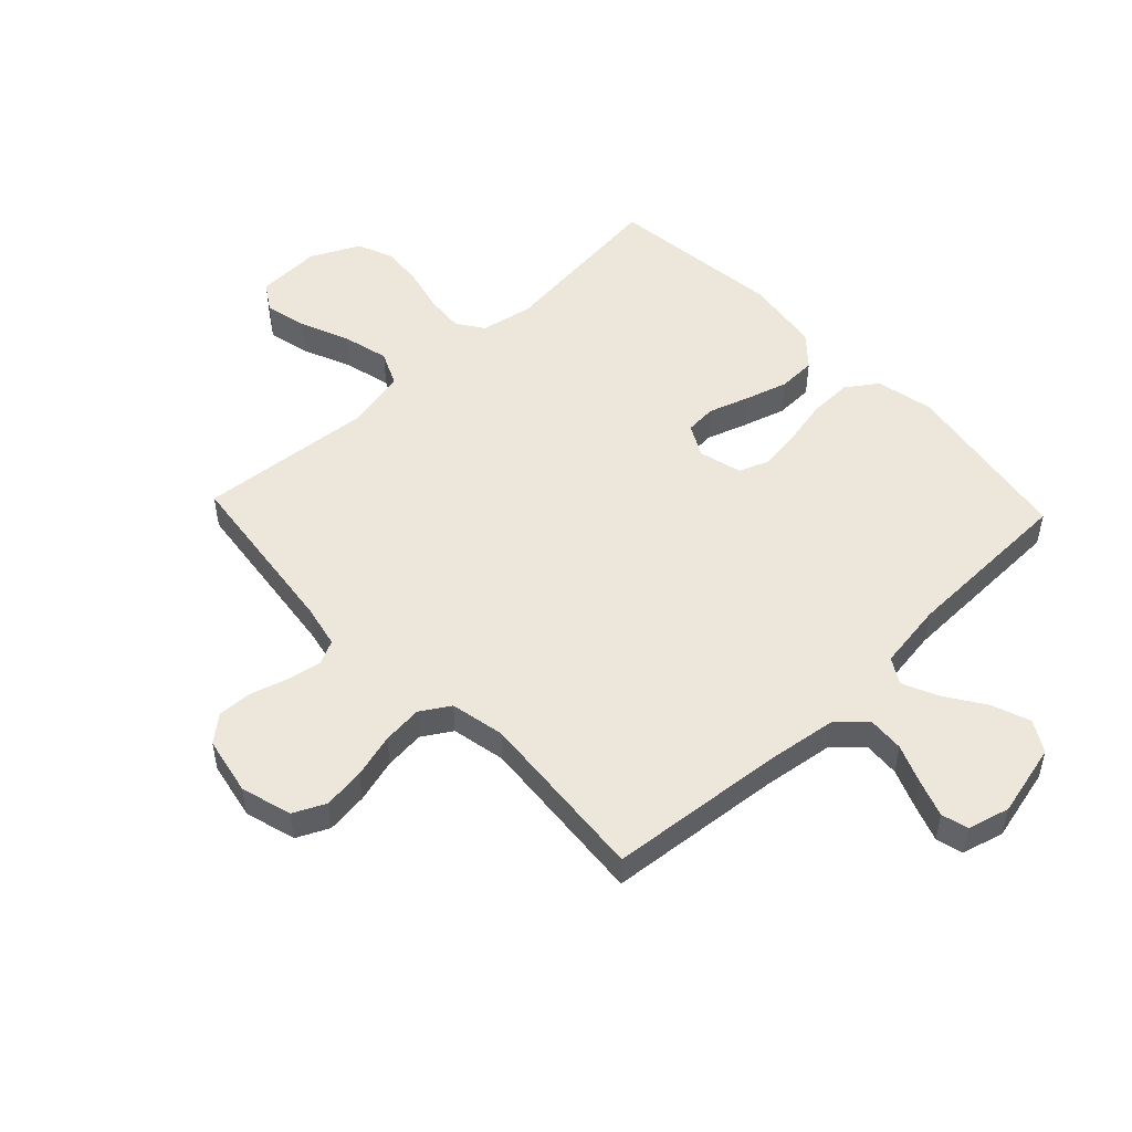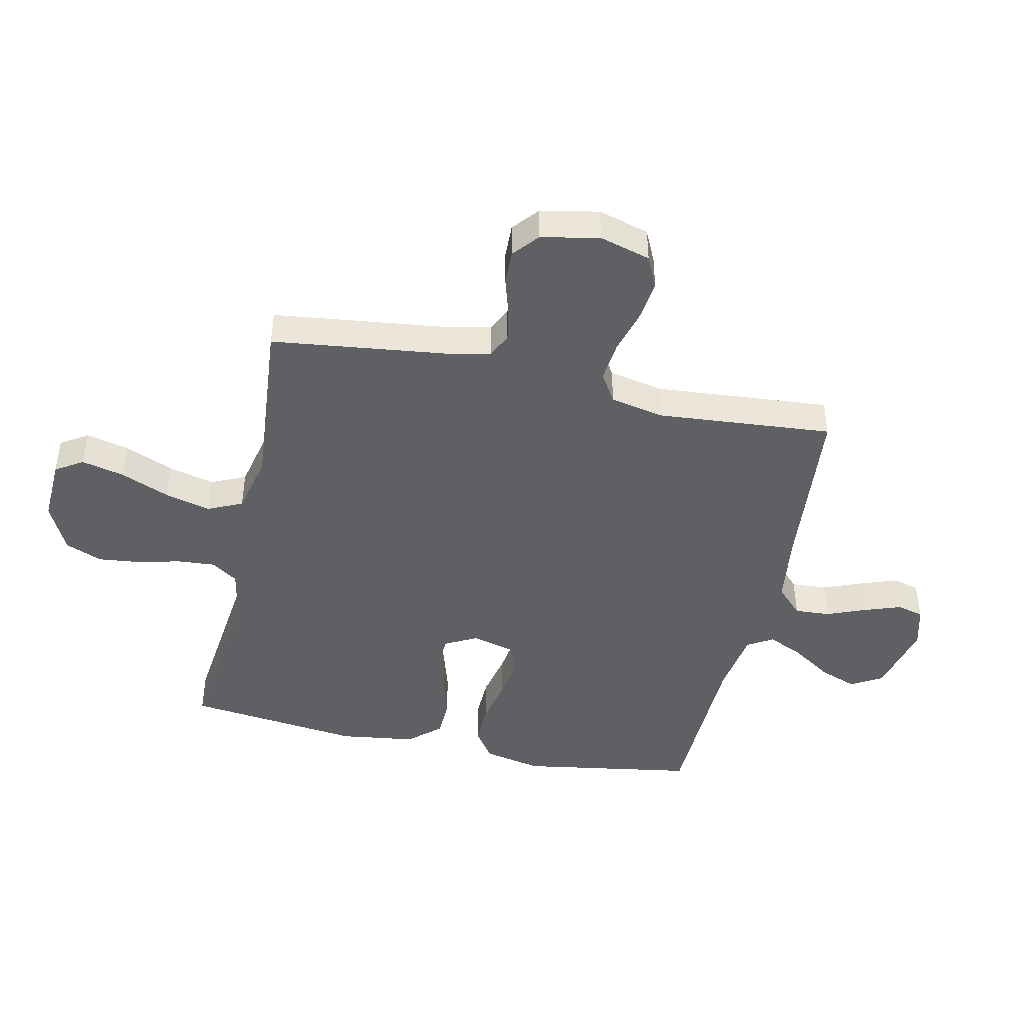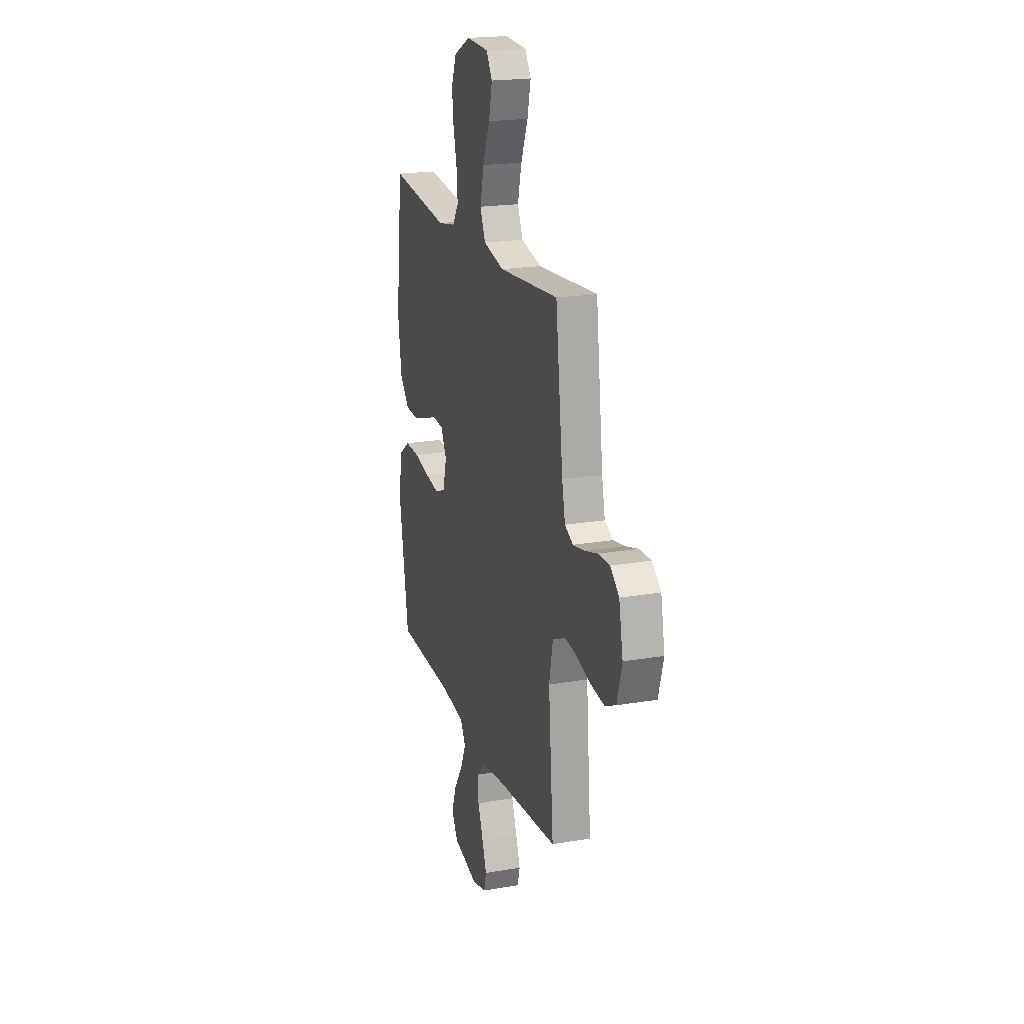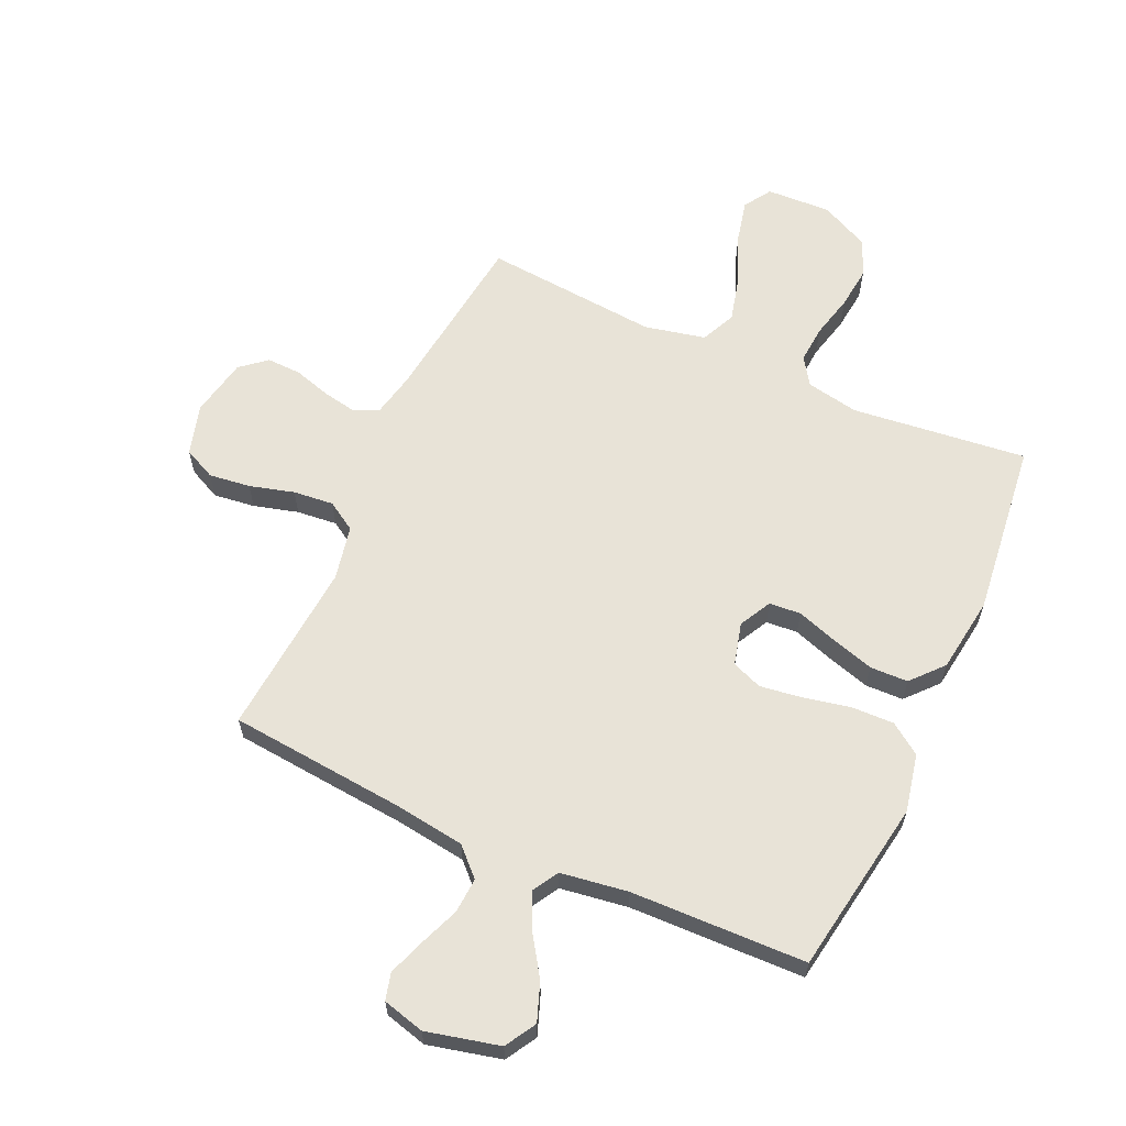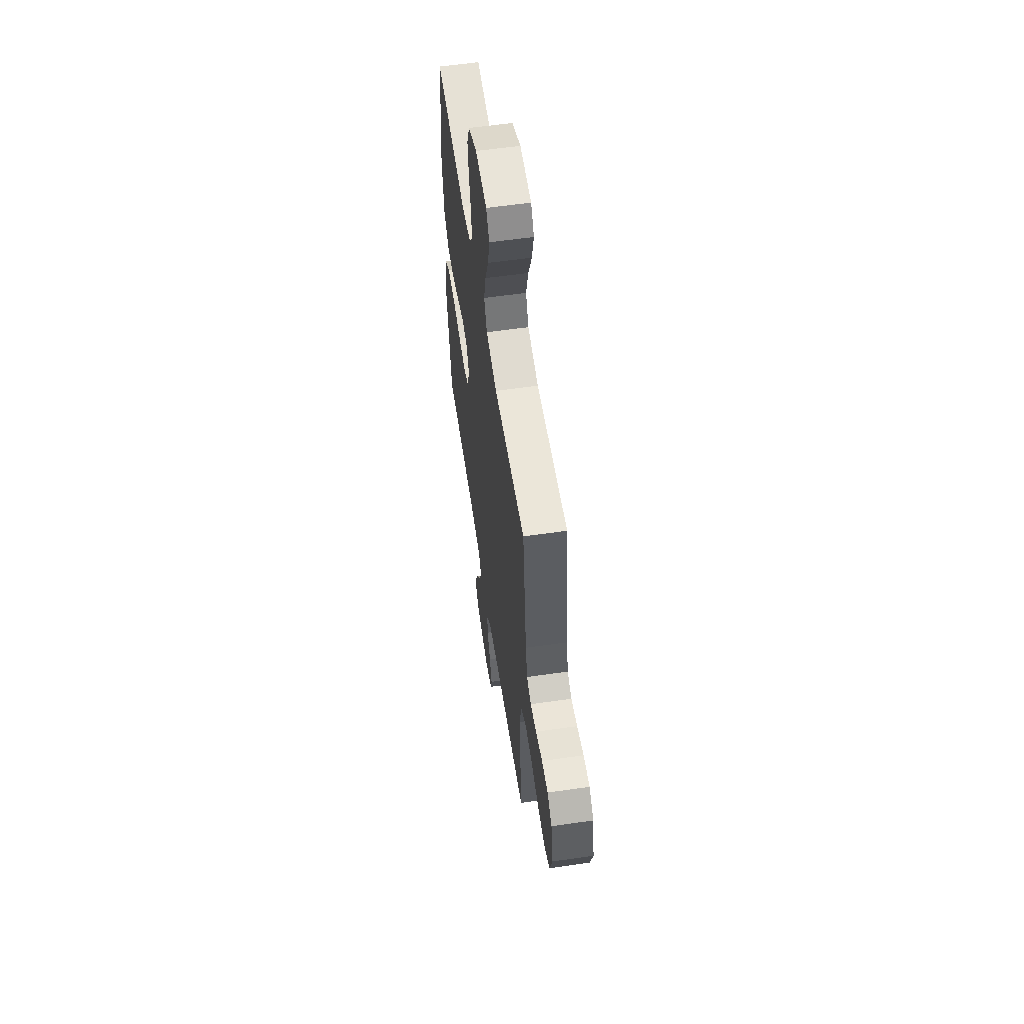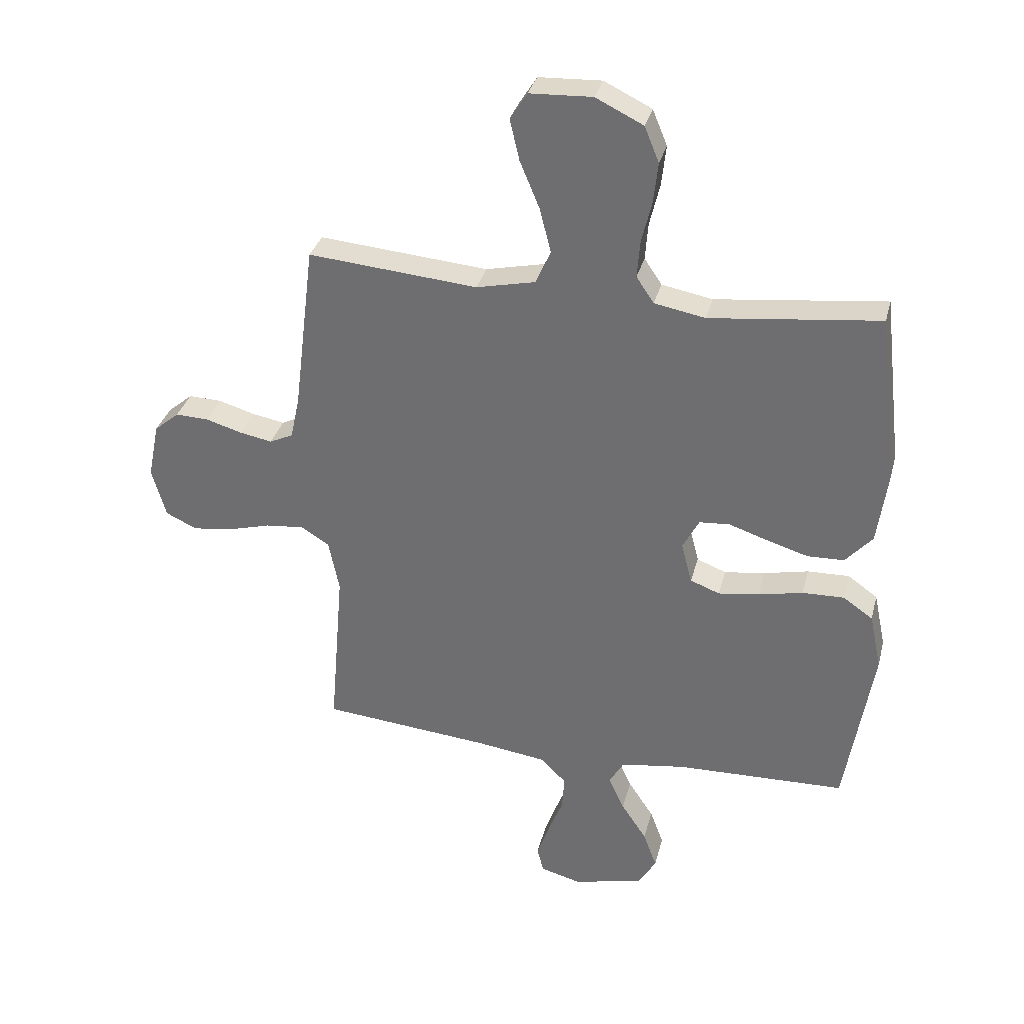
<metadata>
{"format":"obj","ext":"obj","renderer":"f3d","projection":"perspective","resolution":1024,"background":"white","views":[{"elev":50.9,"azim":136.6,"up":"+Y"},{"elev":-44.5,"azim":77.7,"up":"+Y"},{"elev":20.4,"azim":72.7,"up":"+Z"},{"elev":62.1,"azim":-155.6,"up":"+Y"},{"elev":58.2,"azim":81.5,"up":"+Z"},{"elev":33.1,"azim":-166.0,"up":"+Z"}]}
</metadata>
<code>
v -0.5 0.07 -0.5
v -0.549 0.07 -0.2
v -0.528 0.07 -0.101
v -0.475 0.07 -0.064
v -0.401 0.07 -0.066
v -0.322 0.07 -0.083
v -0.25 0.07 -0.093
v -0.198 0.07 -0.073
v -0.179 0.07 0
v -0.208 0.07 0.055
v -0.262 0.07 0.059
v -0.331 0.07 0.036
v -0.404 0.07 0.014
v -0.469 0.07 0.016
v -0.517 0.07 0.07
v -0.535 0.07 0.2
v -0.5 0.07 0.5
v -0.2 0.07 0.466
v -0.11 0.07 0.483
v -0.079 0.07 0.529
v -0.084 0.07 0.594
v -0.102 0.07 0.668
v -0.11 0.07 0.74
v -0.084 0.07 0.803
v 0 0.07 0.844
v 0.111 0.07 0.839
v 0.141 0.07 0.792
v 0.124 0.07 0.719
v 0.089 0.07 0.635
v 0.069 0.07 0.556
v 0.096 0.07 0.497
v 0.2 0.07 0.474
v 0.5 0.07 0.5
v 0.537 0.07 0.2
v 0.553 0.07 0.125
v 0.595 0.07 0.105
v 0.653 0.07 0.116
v 0.717 0.07 0.135
v 0.776 0.07 0.137
v 0.82 0.07 0.1
v 0.84 0.07 0
v 0.815 0.07 -0.087
v 0.76 0.07 -0.113
v 0.689 0.07 -0.104
v 0.613 0.07 -0.083
v 0.544 0.07 -0.076
v 0.494 0.07 -0.107
v 0.475 0.07 -0.2
v 0.5 0.07 -0.5
v 0.2 0.07 -0.528
v 0.077 0.07 -0.545
v 0.031 0.07 -0.59
v 0.035 0.07 -0.651
v 0.062 0.07 -0.719
v 0.084 0.07 -0.781
v 0.072 0.07 -0.827
v 0 0.07 -0.846
v -0.125 0.07 -0.816
v -0.156 0.07 -0.763
v -0.132 0.07 -0.698
v -0.087 0.07 -0.63
v -0.059 0.07 -0.569
v -0.085 0.07 -0.525
v -0.2 0.07 -0.508
v -0.5 0 -0.5
v -0.549 0 -0.2
v -0.528 0 -0.101
v -0.475 0 -0.064
v -0.401 0 -0.066
v -0.322 0 -0.083
v -0.25 0 -0.093
v -0.198 0 -0.073
v -0.179 0 0
v -0.208 0 0.055
v -0.262 0 0.059
v -0.331 0 0.036
v -0.404 0 0.014
v -0.469 0 0.016
v -0.517 0 0.07
v -0.535 0 0.2
v -0.5 0 0.5
v -0.2 0 0.466
v -0.11 0 0.483
v -0.079 0 0.529
v -0.084 0 0.594
v -0.102 0 0.668
v -0.11 0 0.74
v -0.084 0 0.803
v 0 0 0.844
v 0.111 0 0.839
v 0.141 0 0.792
v 0.124 0 0.719
v 0.089 0 0.635
v 0.069 0 0.556
v 0.096 0 0.497
v 0.2 0 0.474
v 0.5 0 0.5
v 0.537 0 0.2
v 0.553 0 0.125
v 0.595 0 0.105
v 0.653 0 0.116
v 0.717 0 0.135
v 0.776 0 0.137
v 0.82 0 0.1
v 0.84 0 0
v 0.815 0 -0.087
v 0.76 0 -0.113
v 0.689 0 -0.104
v 0.613 0 -0.083
v 0.544 0 -0.076
v 0.494 0 -0.107
v 0.475 0 -0.2
v 0.5 0 -0.5
v 0.2 0 -0.528
v 0.077 0 -0.545
v 0.031 0 -0.59
v 0.035 0 -0.651
v 0.062 0 -0.719
v 0.084 0 -0.781
v 0.072 0 -0.827
v 0 0 -0.846
v -0.125 0 -0.816
v -0.156 0 -0.763
v -0.132 0 -0.698
v -0.087 0 -0.63
v -0.059 0 -0.569
v -0.085 0 -0.525
v -0.2 0 -0.508
f 58 59 60 61
f 58 61 62
f 57 58 62
f 56 57 62
f 53 54 55 56
f 53 56 62
f 52 53 62 63
f 48 49 50
f 47 48 50 51
f 42 43 44 45
f 42 45 46
f 41 42 46
f 40 41 46
f 37 38 39 40
f 36 37 40 46
f 35 36 46 47
f 32 33 34
f 31 32 34 35
f 26 27 28 29
f 26 29 30
f 25 26 30
f 24 25 30
f 21 22 23 24
f 20 21 24 30
f 19 20 30 31
f 15 16 17 18
f 11 12 13 14
f 11 14 15 18
f 3 4 5 6
f 3 6 7
f 64 1 2 3
f 63 64 3 7
f 10 11 18 19
f 9 10 19 31
f 8 9 31 35
f 47 51 52 63
f 35 47 63
f 7 8 35 63
f 125 124 123 122
f 126 125 122
f 126 122 121
f 126 121 120
f 120 119 118 117
f 126 120 117
f 127 126 117 116
f 114 113 112
f 115 114 112 111
f 109 108 107 106
f 110 109 106
f 110 106 105
f 110 105 104
f 104 103 102 101
f 110 104 101 100
f 111 110 100 99
f 98 97 96
f 99 98 96 95
f 93 92 91 90
f 94 93 90
f 94 90 89
f 94 89 88
f 88 87 86 85
f 94 88 85 84
f 95 94 84 83
f 82 81 80 79
f 78 77 76 75
f 82 79 78 75
f 70 69 68 67
f 71 70 67
f 67 66 65 128
f 71 67 128 127
f 83 82 75 74
f 95 83 74 73
f 99 95 73 72
f 127 116 115 111
f 127 111 99
f 127 99 72 71
f 1 65 66 2
f 2 66 67 3
f 3 67 68 4
f 4 68 69 5
f 5 69 70 6
f 6 70 71 7
f 7 71 72 8
f 8 72 73 9
f 9 73 74 10
f 10 74 75 11
f 11 75 76 12
f 12 76 77 13
f 13 77 78 14
f 14 78 79 15
f 15 79 80 16
f 16 80 81 17
f 17 81 82 18
f 18 82 83 19
f 19 83 84 20
f 20 84 85 21
f 21 85 86 22
f 22 86 87 23
f 23 87 88 24
f 24 88 89 25
f 25 89 90 26
f 26 90 91 27
f 27 91 92 28
f 28 92 93 29
f 29 93 94 30
f 30 94 95 31
f 31 95 96 32
f 32 96 97 33
f 33 97 98 34
f 34 98 99 35
f 35 99 100 36
f 36 100 101 37
f 37 101 102 38
f 38 102 103 39
f 39 103 104 40
f 40 104 105 41
f 41 105 106 42
f 42 106 107 43
f 43 107 108 44
f 44 108 109 45
f 45 109 110 46
f 46 110 111 47
f 47 111 112 48
f 48 112 113 49
f 49 113 114 50
f 50 114 115 51
f 51 115 116 52
f 52 116 117 53
f 53 117 118 54
f 54 118 119 55
f 55 119 120 56
f 56 120 121 57
f 57 121 122 58
f 58 122 123 59
f 59 123 124 60
f 60 124 125 61
f 61 125 126 62
f 62 126 127 63
f 63 127 128 64
f 64 128 65 1

</code>
